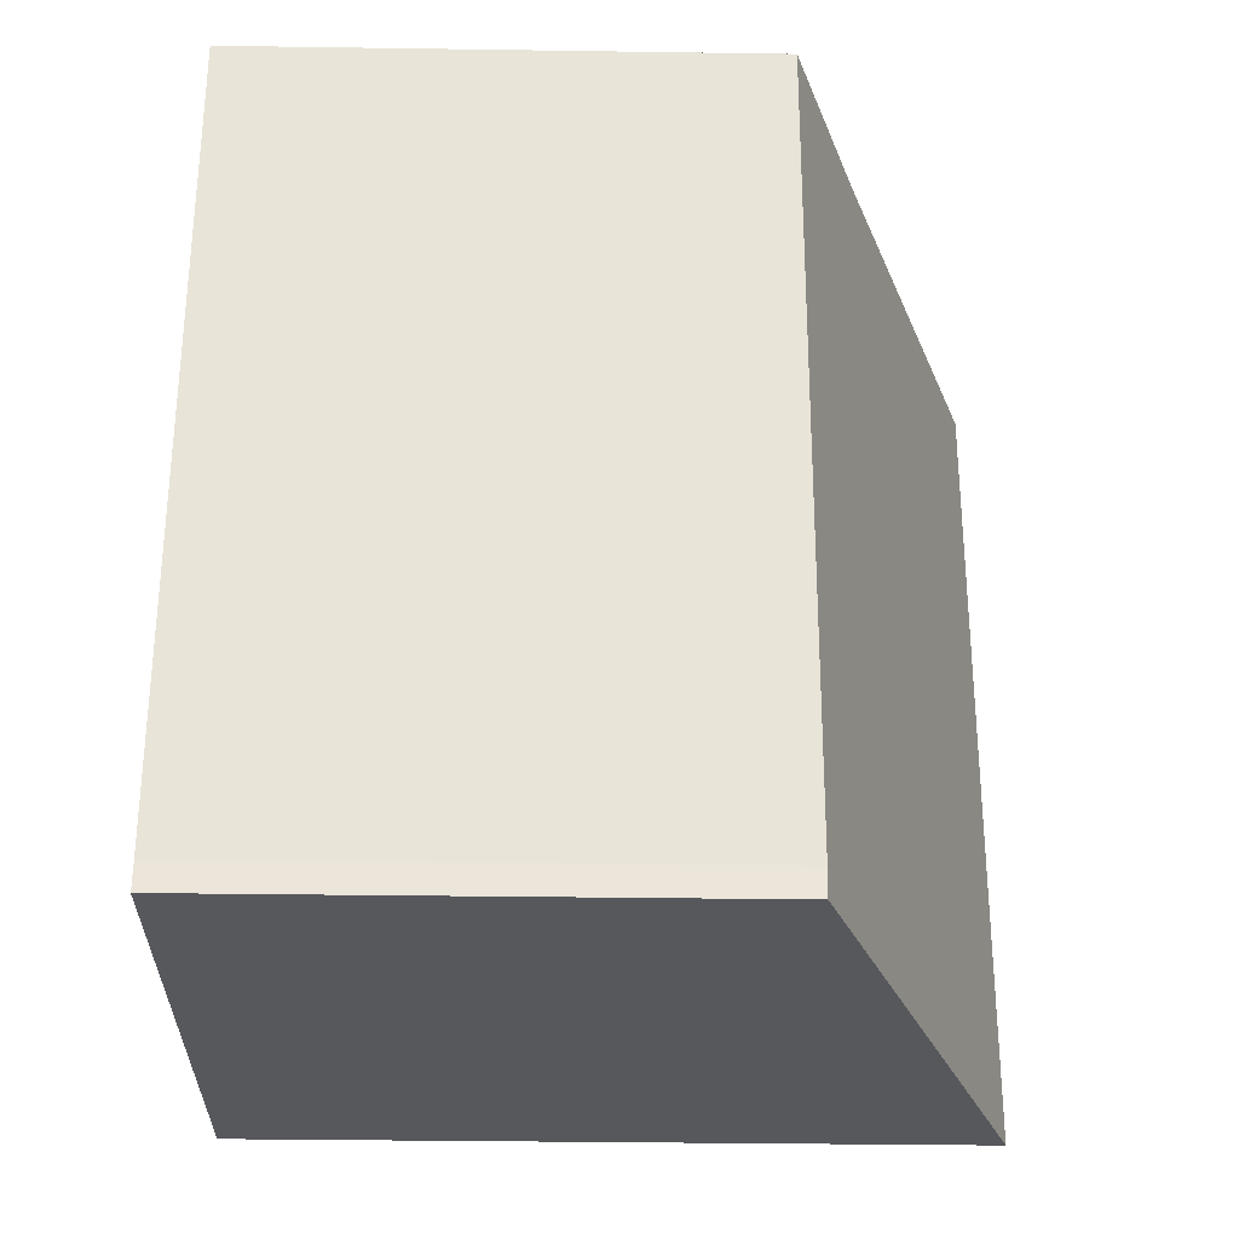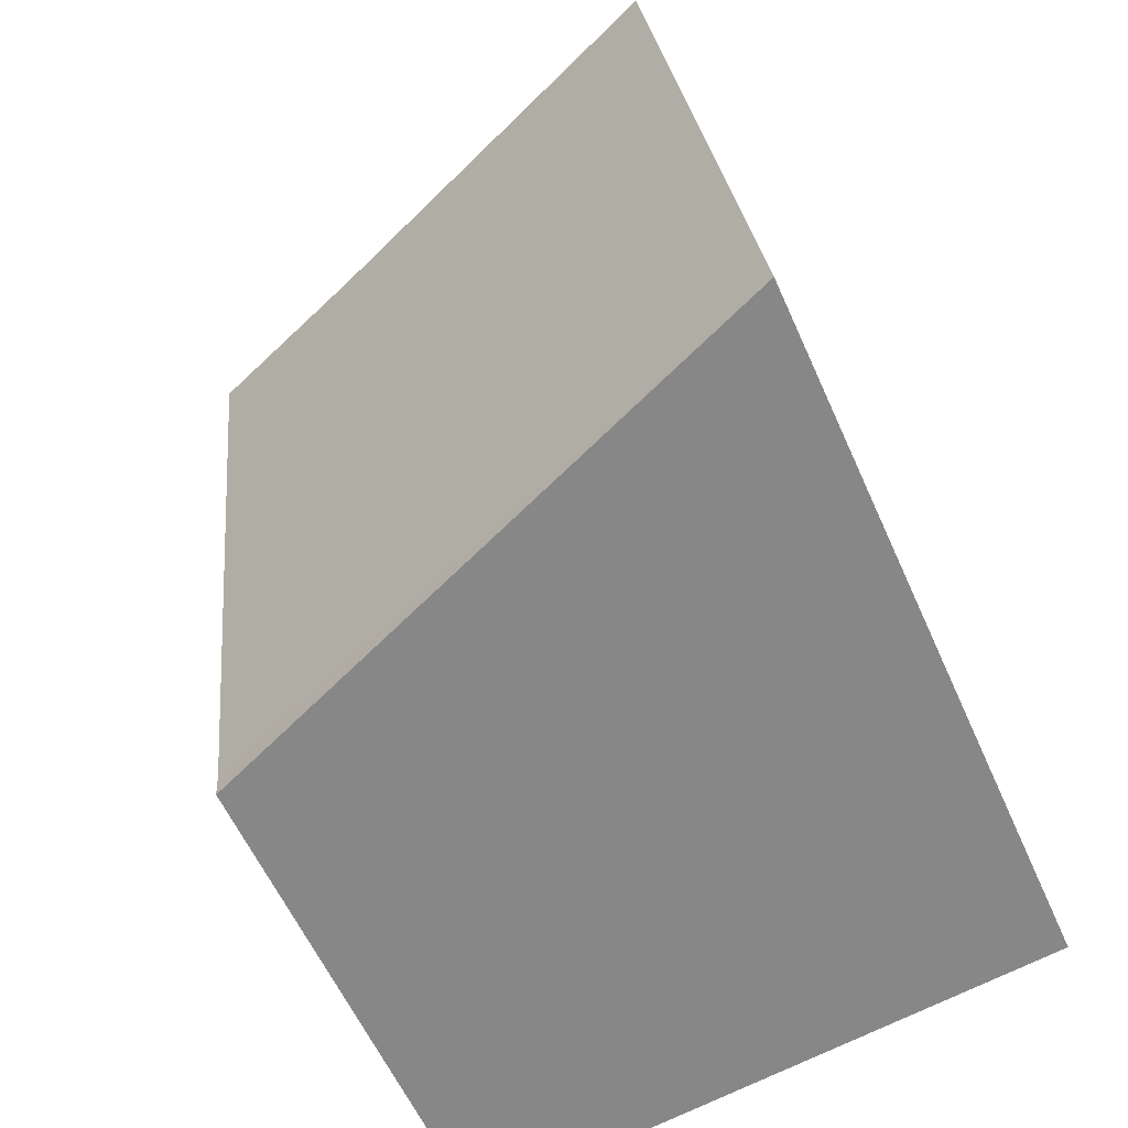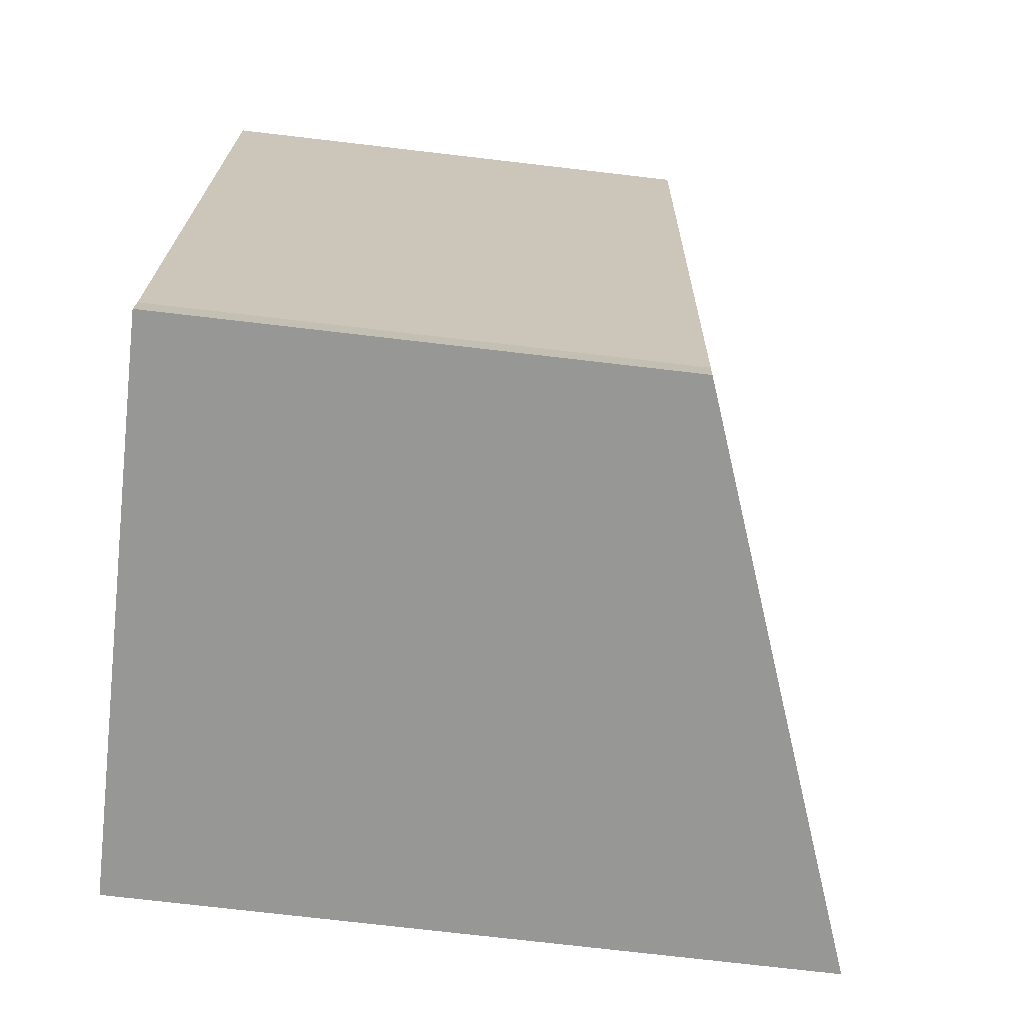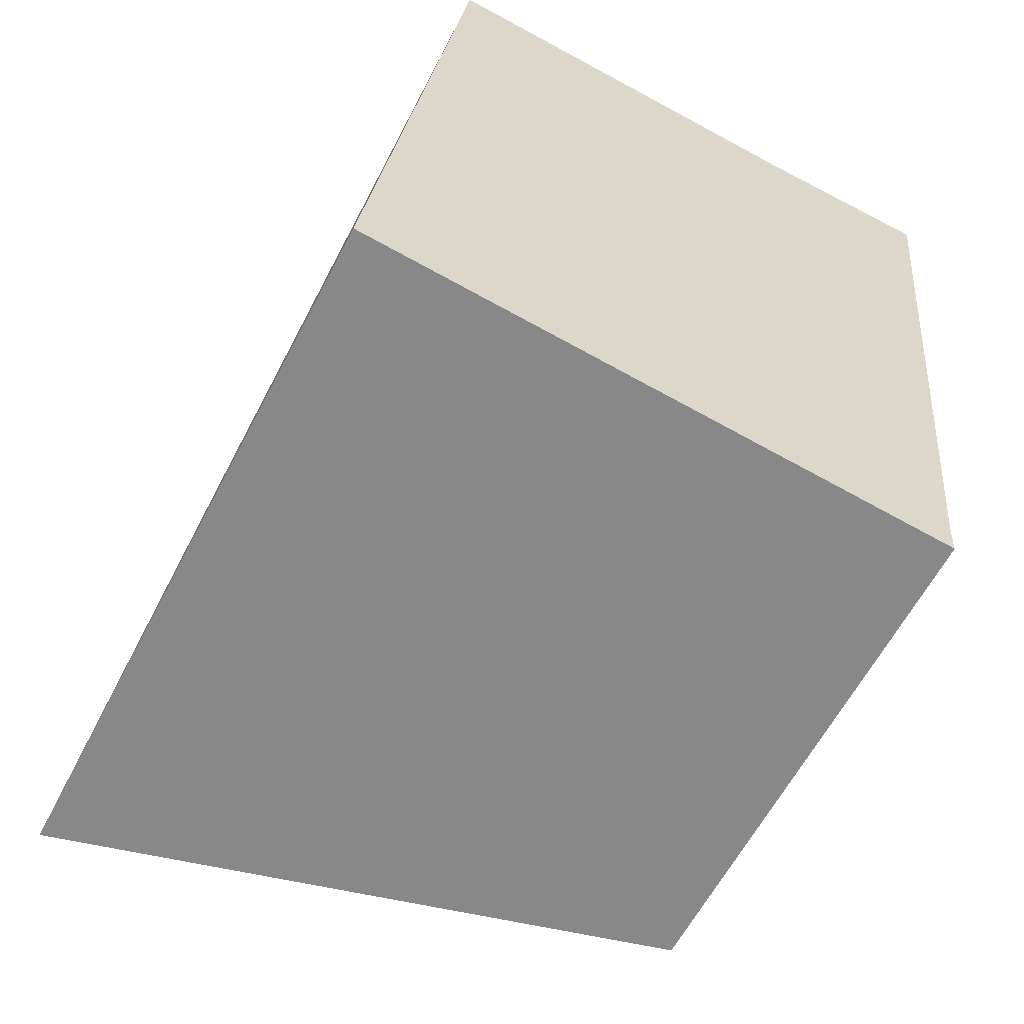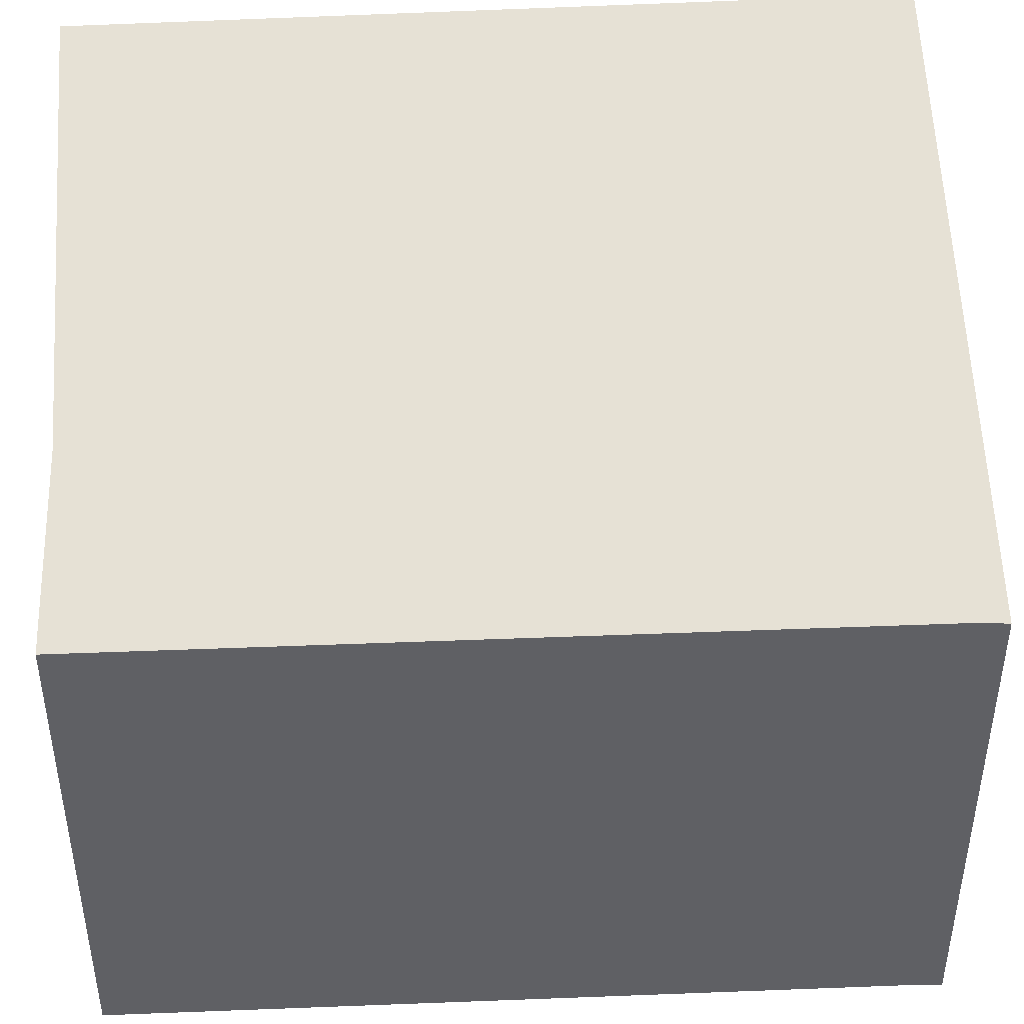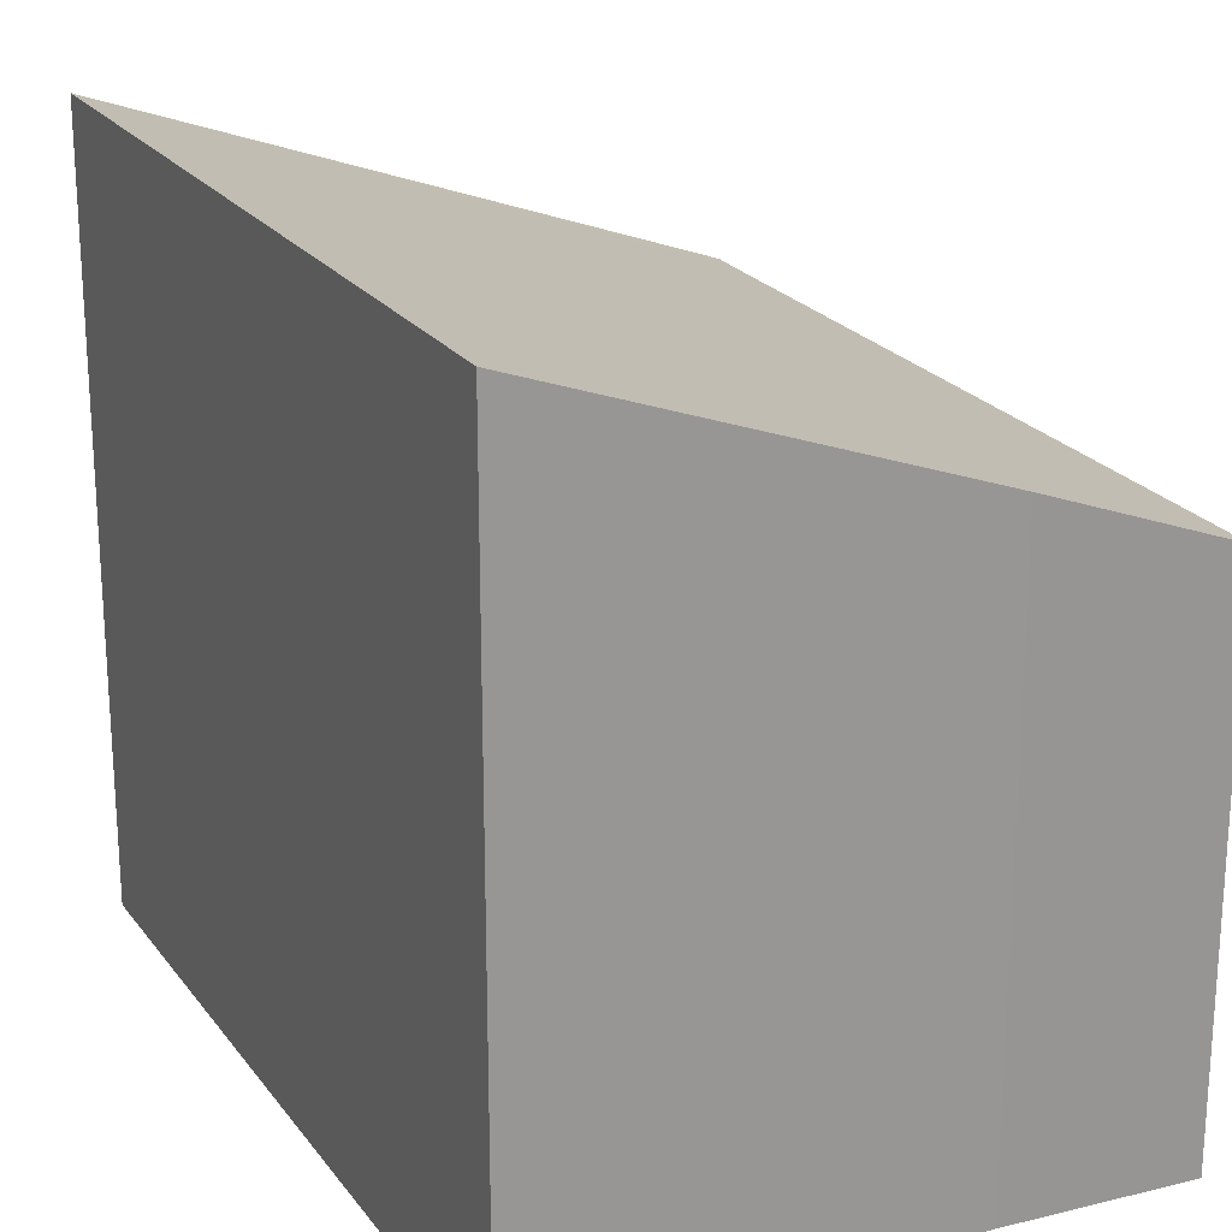
<metadata>
{"format":"obj","ext":"obj","renderer":"f3d","projection":"perspective","resolution":1024,"background":"white","views":[{"elev":-35.5,"azim":88.9,"up":"+Z"},{"elev":-59.0,"azim":-156.1,"up":"+Z"},{"elev":-75.9,"azim":83.4,"up":"+Z"},{"elev":-60.3,"azim":-27.2,"up":"+Z"},{"elev":45.0,"azim":93.8,"up":"+Y"},{"elev":22.1,"azim":-19.5,"up":"+Y"}]}
</metadata>
<code>
v  0 5.169 3.165e-16
v  4.208 3.647 -0.376
v  4.198 3.643 -0.574
v  4.82 3.643 5.104
v  3.56 4.098 5.185
v  0.694 5.138 5.55
v  0 0 0
v  4.198 3.515e-17 -0.574
v  0.694 -3.398e-16 5.55
v  3.56 -3.175e-16 5.185
v  4.82 -3.125e-16 5.104
v  4.208 2.302e-17 -0.376
g defaultobject
f 1 2 3
f 2 1 4
f 4 1 5
f 5 1 6
f 3 7 1
f 7 3 8
f 7 6 1
f 6 7 9
f 9 5 6
f 5 9 10
f 10 4 5
f 4 10 11
f 12 3 2
f 3 12 8
f 4 12 2
f 12 4 11
f 8 9 7
f 9 8 10
f 10 8 12
f 11 10 12

</code>
